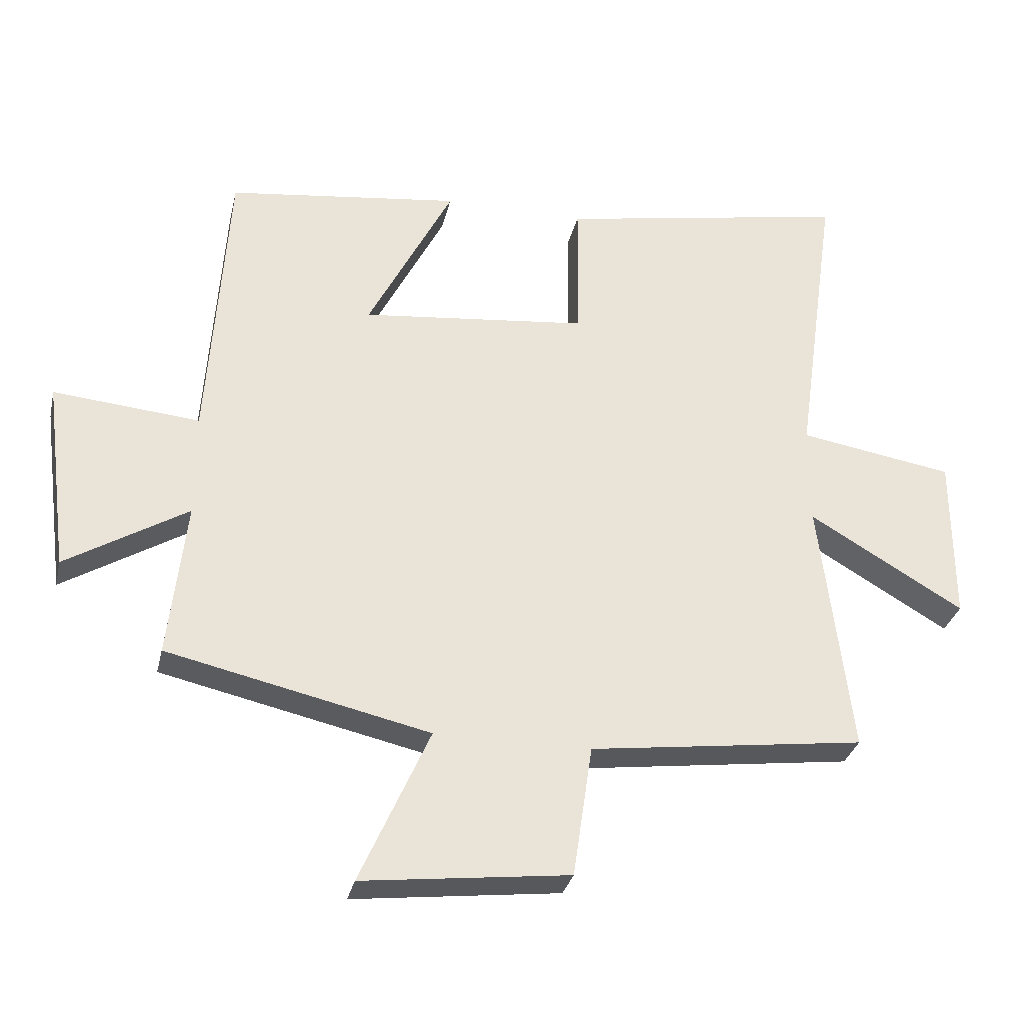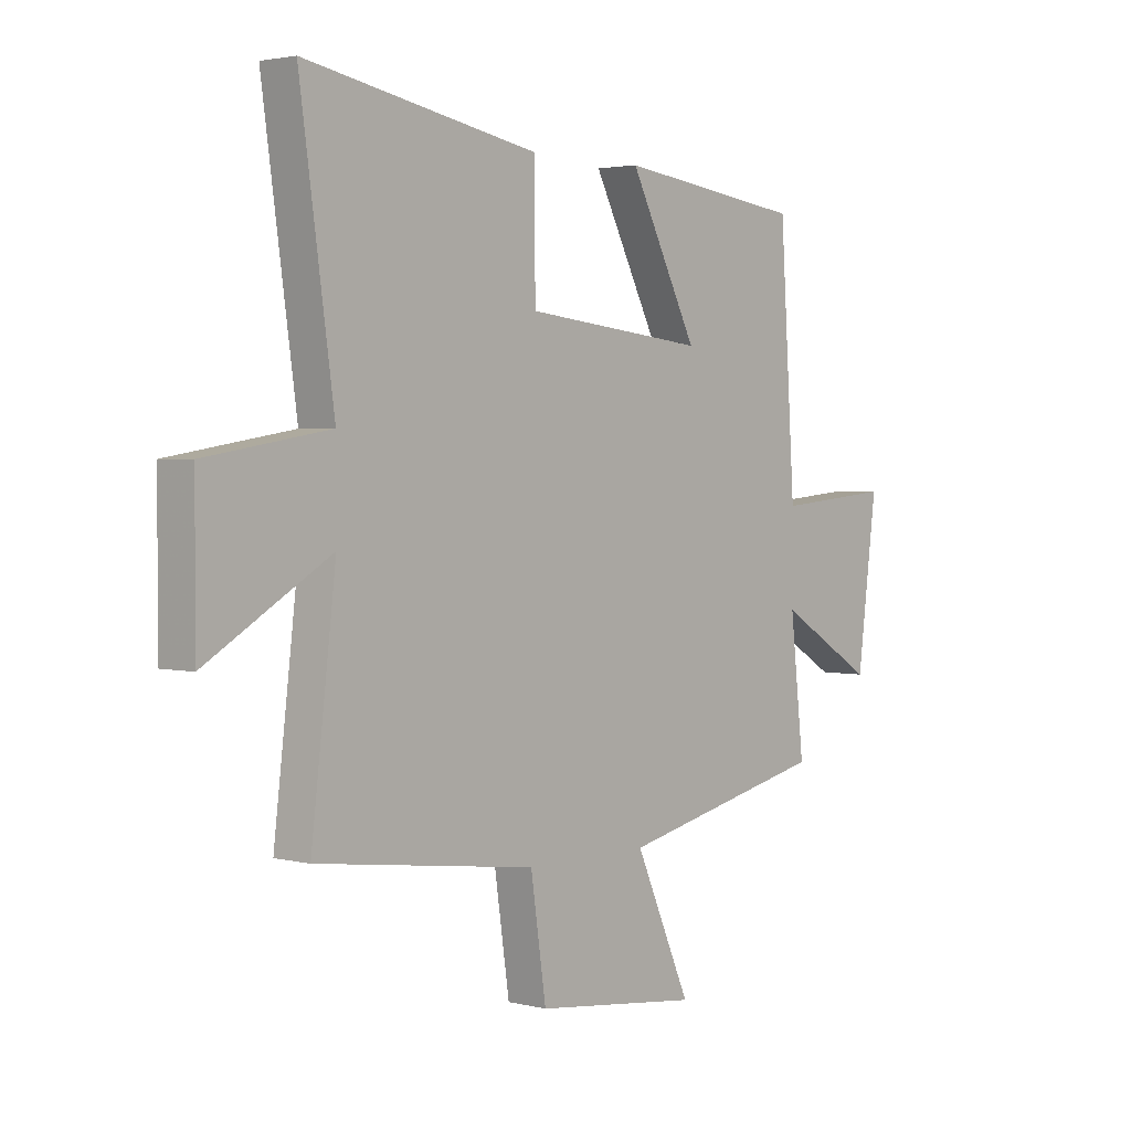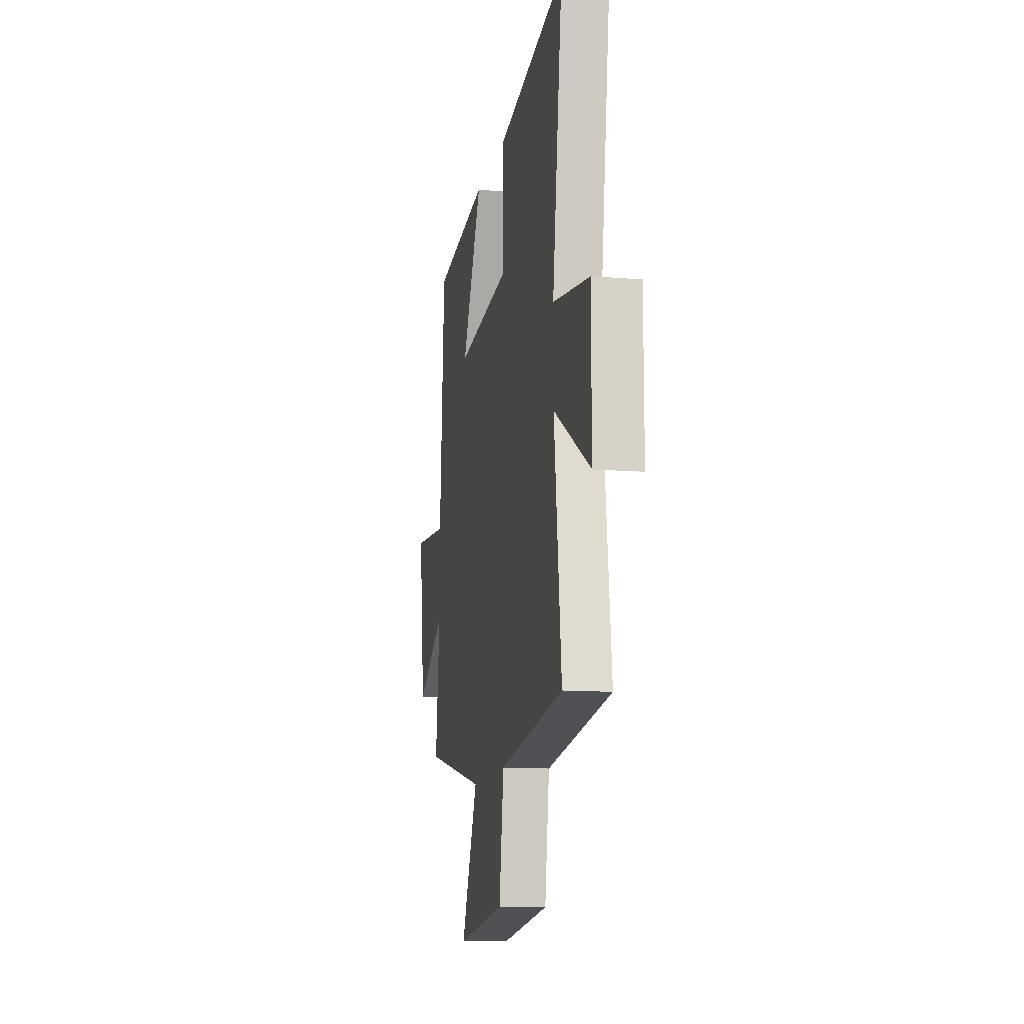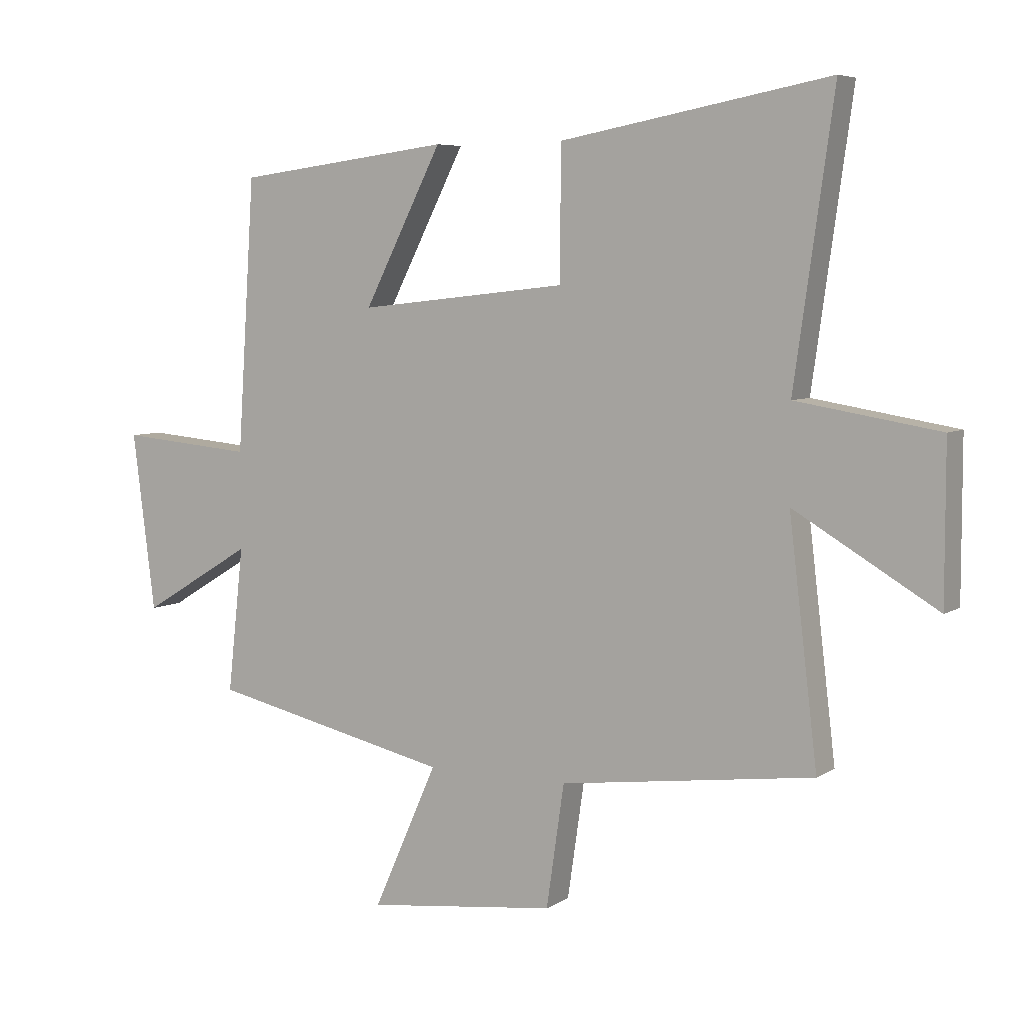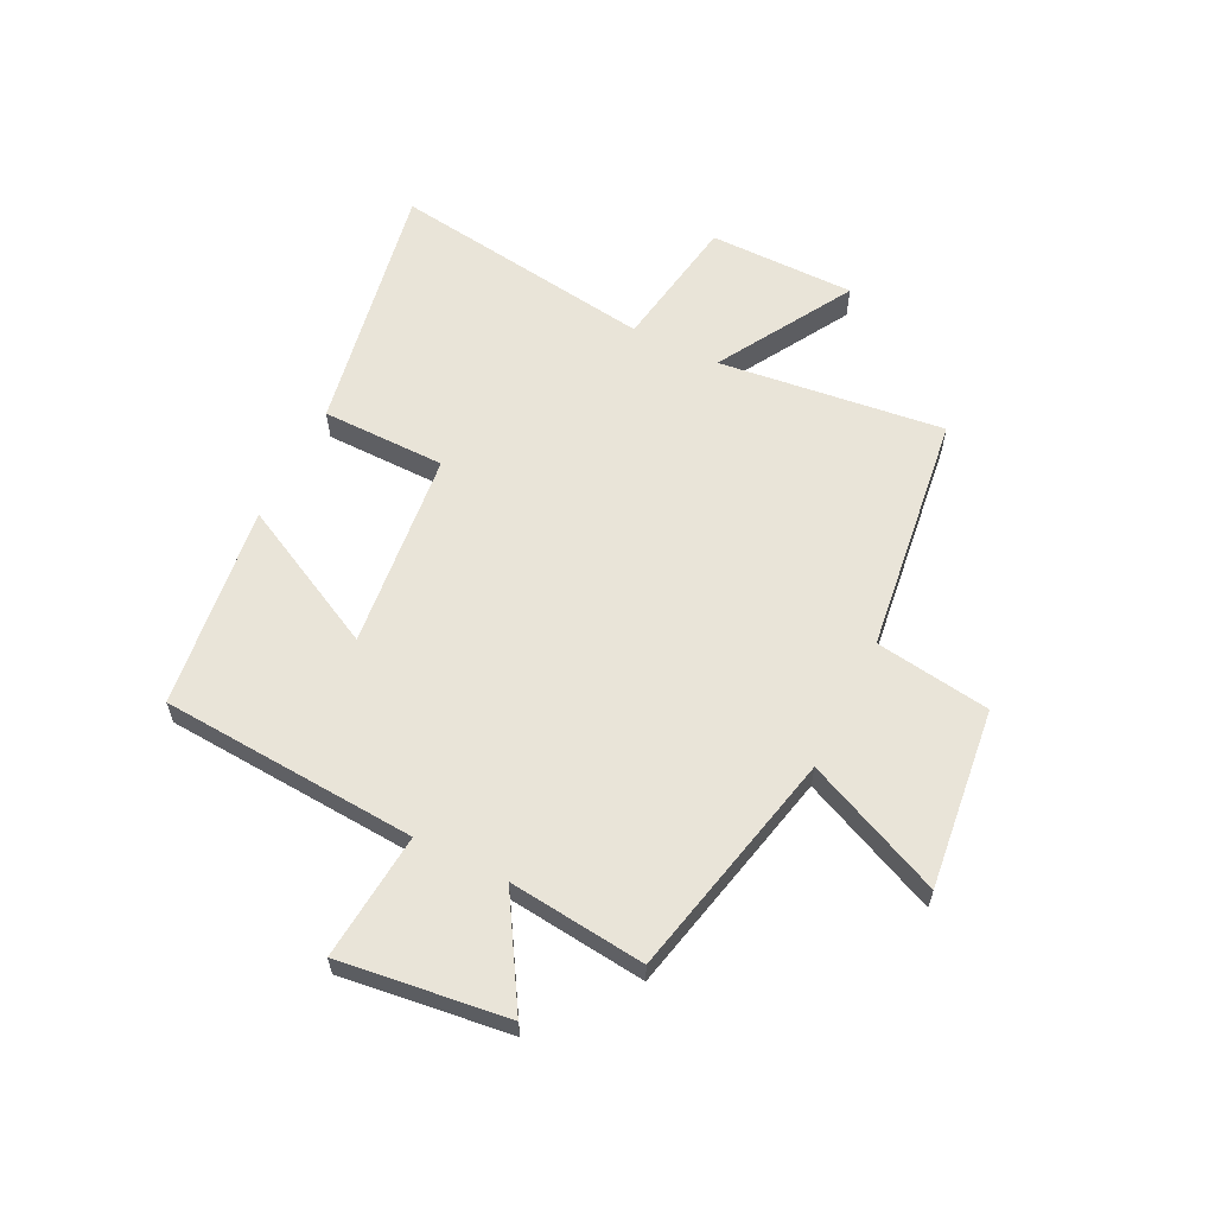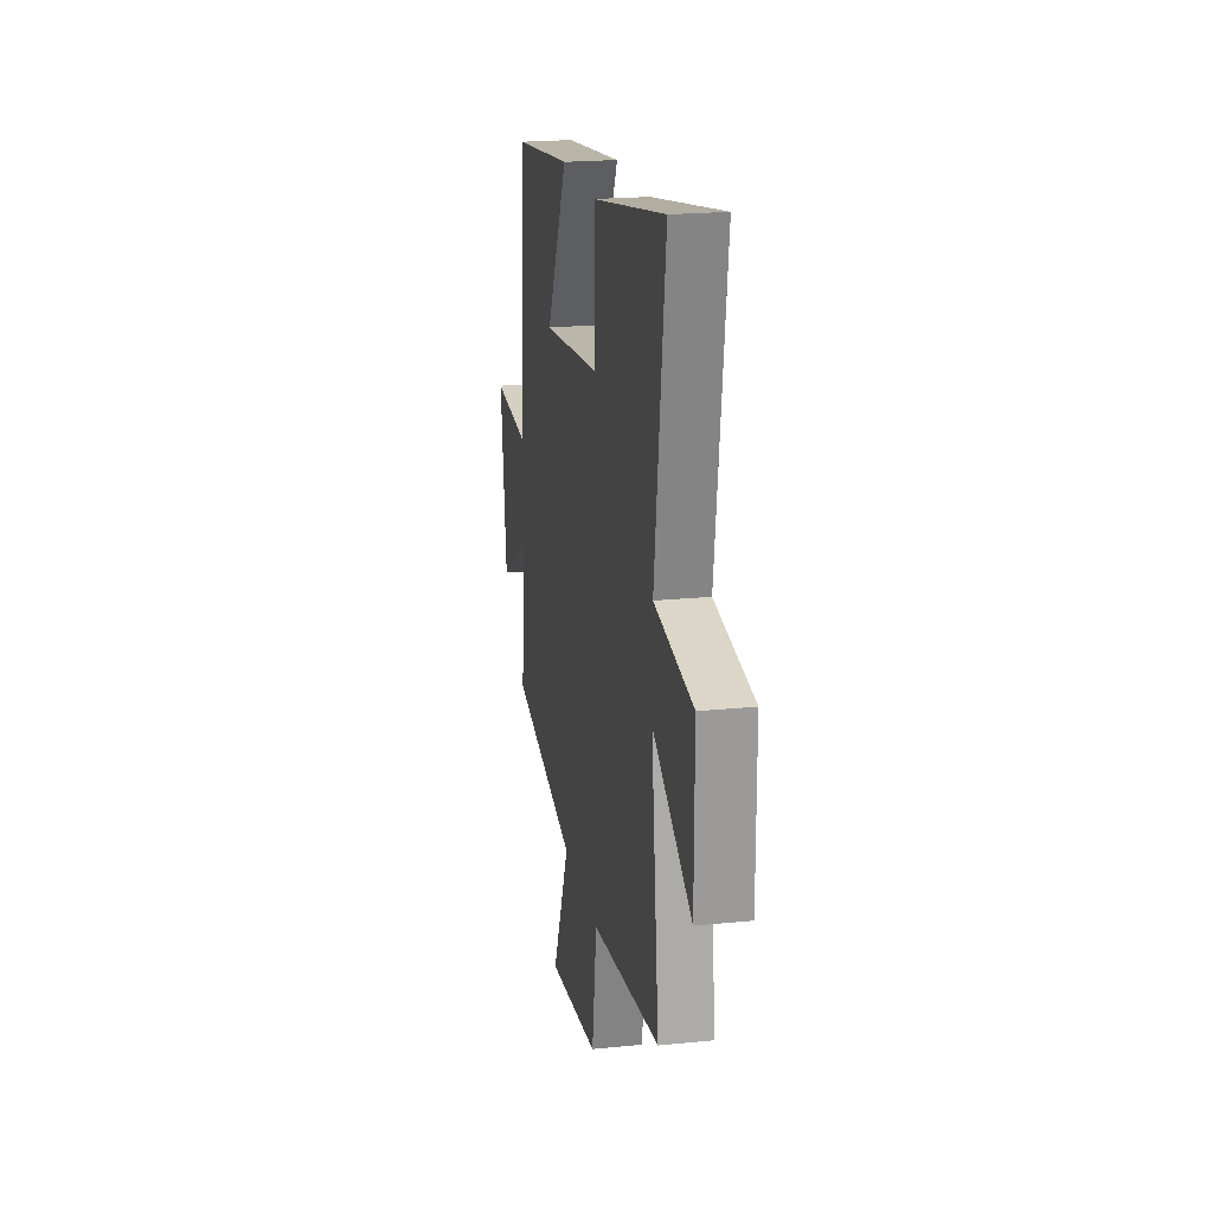
<metadata>
{"format":"obj","ext":"obj","renderer":"f3d","projection":"perspective","resolution":1024,"background":"white","views":[{"elev":-31.2,"azim":167.3,"up":"+Z"},{"elev":2.5,"azim":-49.2,"up":"+Z"},{"elev":-12.5,"azim":-100.8,"up":"+Z"},{"elev":6.0,"azim":-150.0,"up":"+Z"},{"elev":60.6,"azim":116.4,"up":"+Y"},{"elev":20.8,"azim":-100.3,"up":"+Z"}]}
</metadata>
<code>
v -0.548 0.07 -0.444
v -0.5 0.07 -0.044
v -0.74 0.07 -0.185
v -0.74 0.07 0.075
v -0.5 0.07 0.114
v -0.566 0.07 0.583
v -0.114 0.07 0.5
v -0.112 0.07 0.28
v 0.24 0.07 0.242
v 0.108 0.07 0.5
v 0.47 0.07 0.454
v 0.5 0.07 -0.002
v 0.726 0.07 0.018
v 0.688 0.07 -0.28
v 0.5 0.07 -0.166
v 0.527 0.07 -0.409
v 0.121 0.07 -0.5
v 0.229 0.07 -0.743
v -0.091 0.07 -0.705
v -0.121 0.07 -0.5
v -0.548 0 -0.444
v -0.5 0 -0.044
v -0.74 0 -0.185
v -0.74 0 0.075
v -0.5 0 0.114
v -0.566 0 0.583
v -0.114 0 0.5
v -0.112 0 0.28
v 0.24 0 0.242
v 0.108 0 0.5
v 0.47 0 0.454
v 0.5 0 -0.002
v 0.726 0 0.018
v 0.688 0 -0.28
v 0.5 0 -0.166
v 0.527 0 -0.409
v 0.121 0 -0.5
v 0.229 0 -0.743
v -0.091 0 -0.705
v -0.121 0 -0.5
f 17 18 19 20
f 20 1 2
f 17 20 2
f 16 17 2
f 15 16 2
f 12 13 14 15
f 11 12 15
f 10 11 15
f 9 10 15
f 8 9 15 2
f 5 6 7 8
f 5 8 2 3
f 3 4 5
f 40 39 38 37
f 22 21 40
f 22 40 37
f 22 37 36
f 22 36 35
f 35 34 33 32
f 35 32 31
f 35 31 30
f 35 30 29
f 22 35 29 28
f 28 27 26 25
f 23 22 28 25
f 25 24 23
f 1 21 22 2
f 2 22 23 3
f 3 23 24 4
f 4 24 25 5
f 5 25 26 6
f 6 26 27 7
f 7 27 28 8
f 8 28 29 9
f 9 29 30 10
f 10 30 31 11
f 11 31 32 12
f 12 32 33 13
f 13 33 34 14
f 14 34 35 15
f 15 35 36 16
f 16 36 37 17
f 17 37 38 18
f 18 38 39 19
f 19 39 40 20
f 20 40 21 1

</code>
